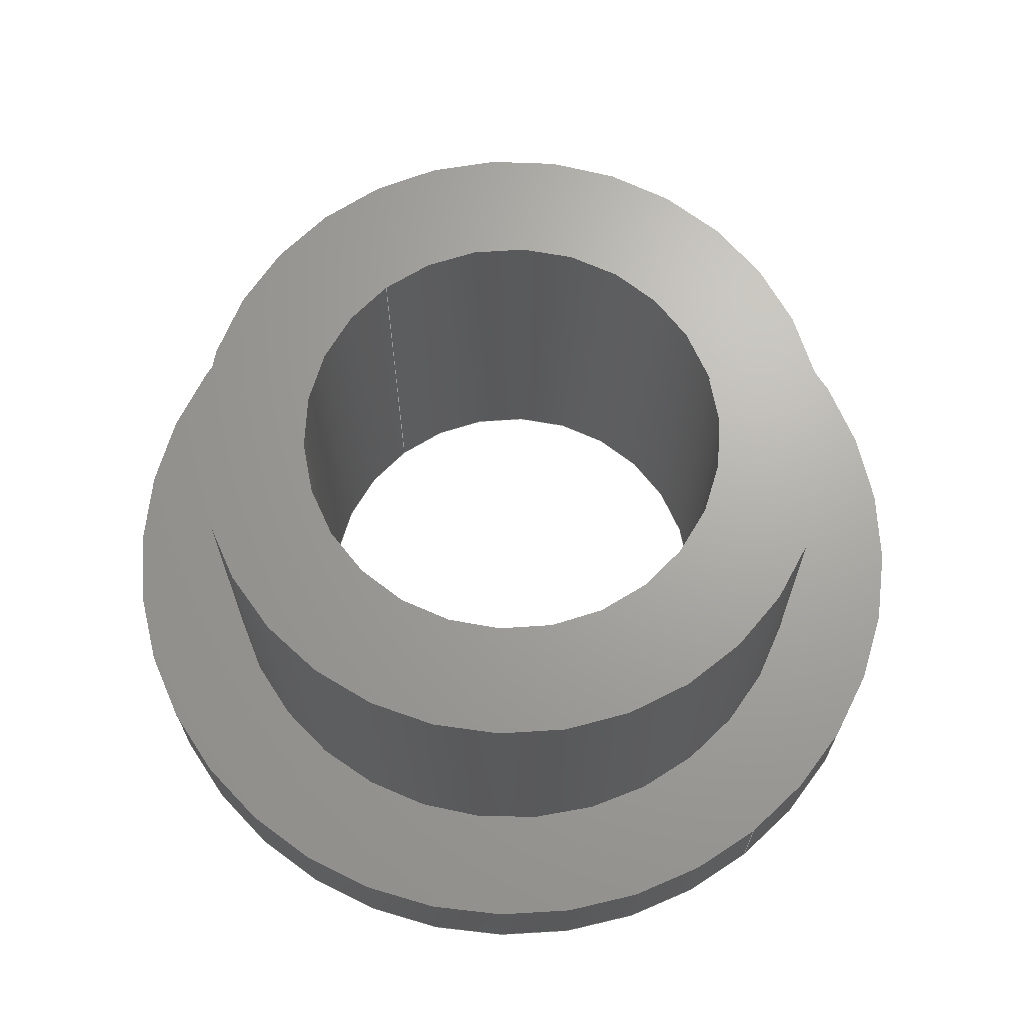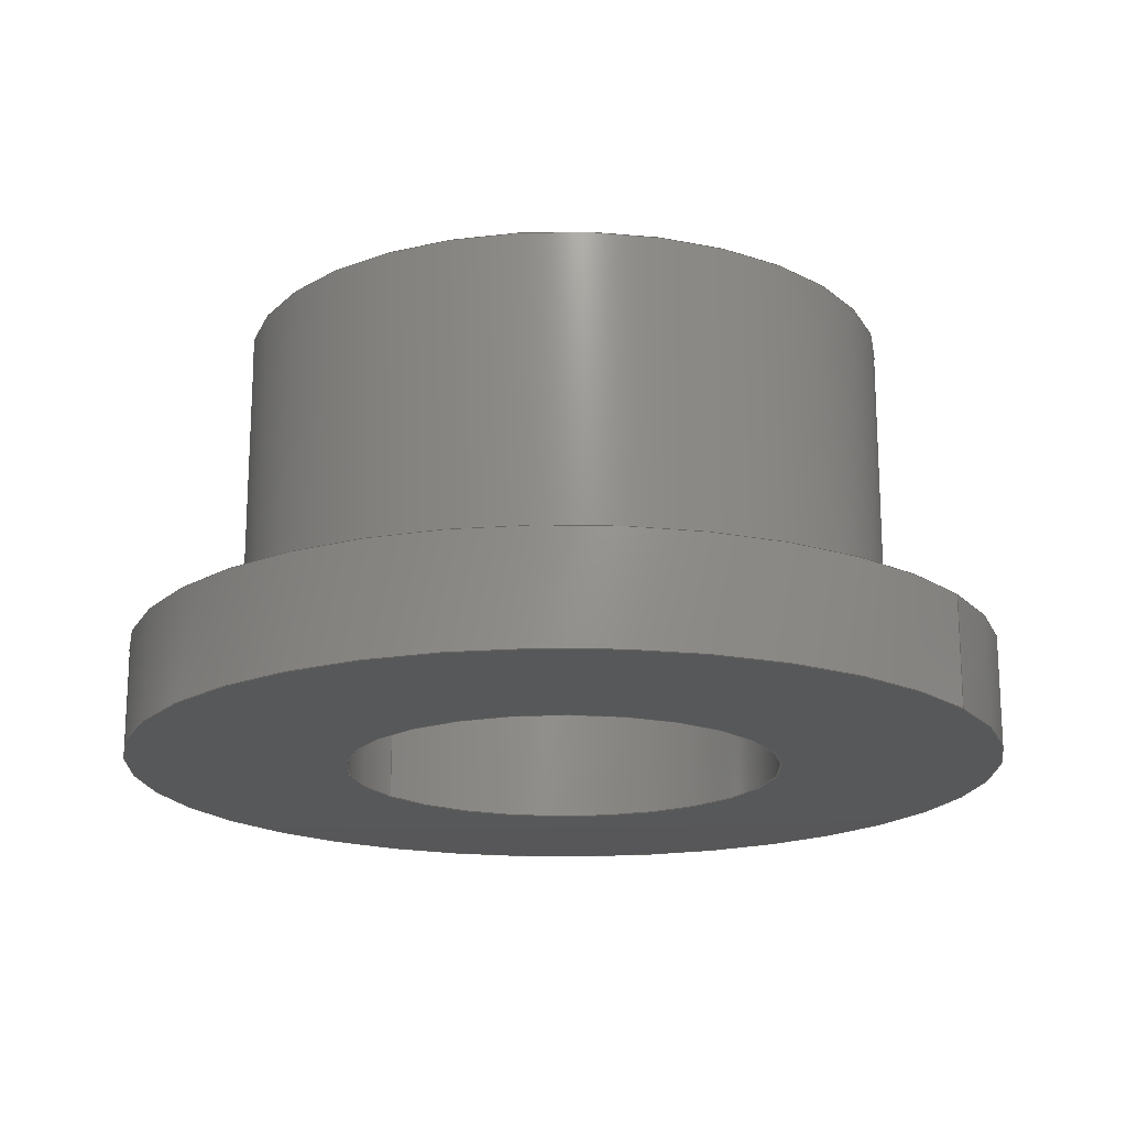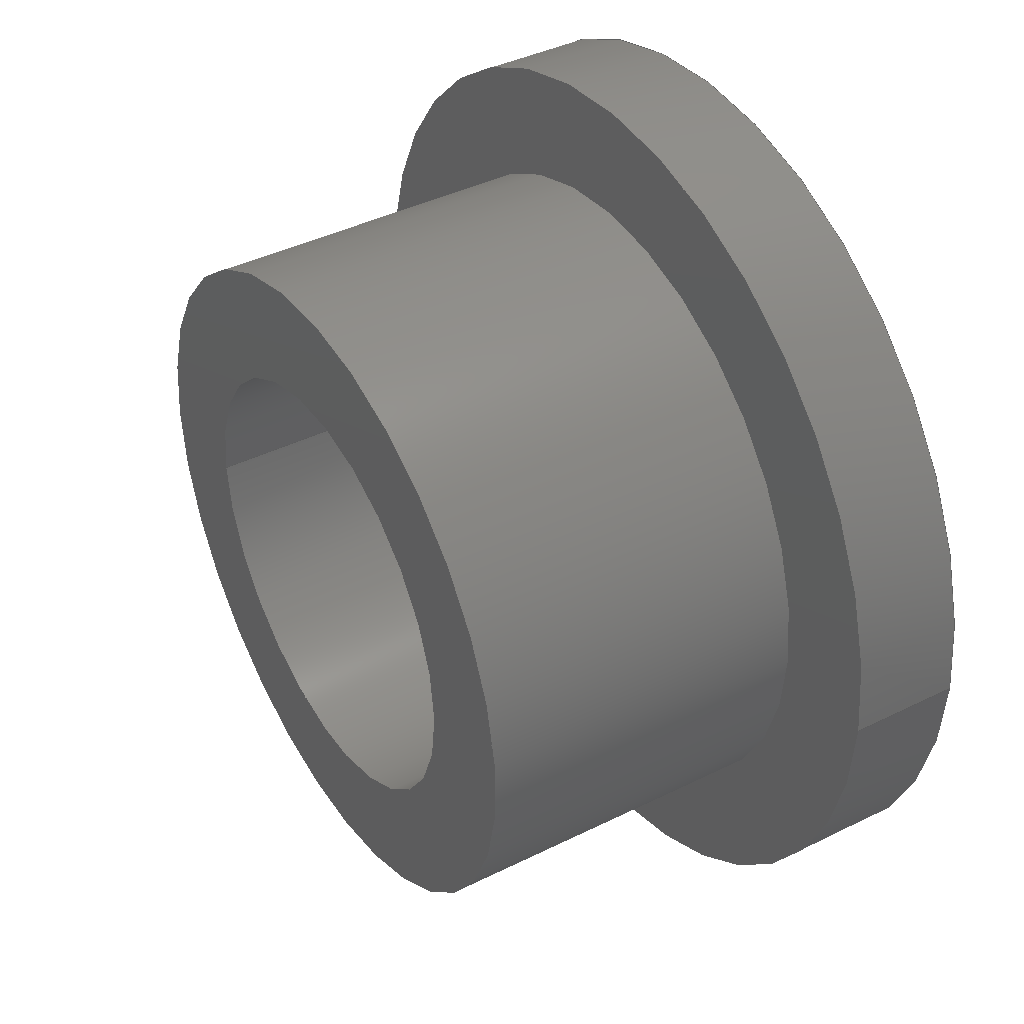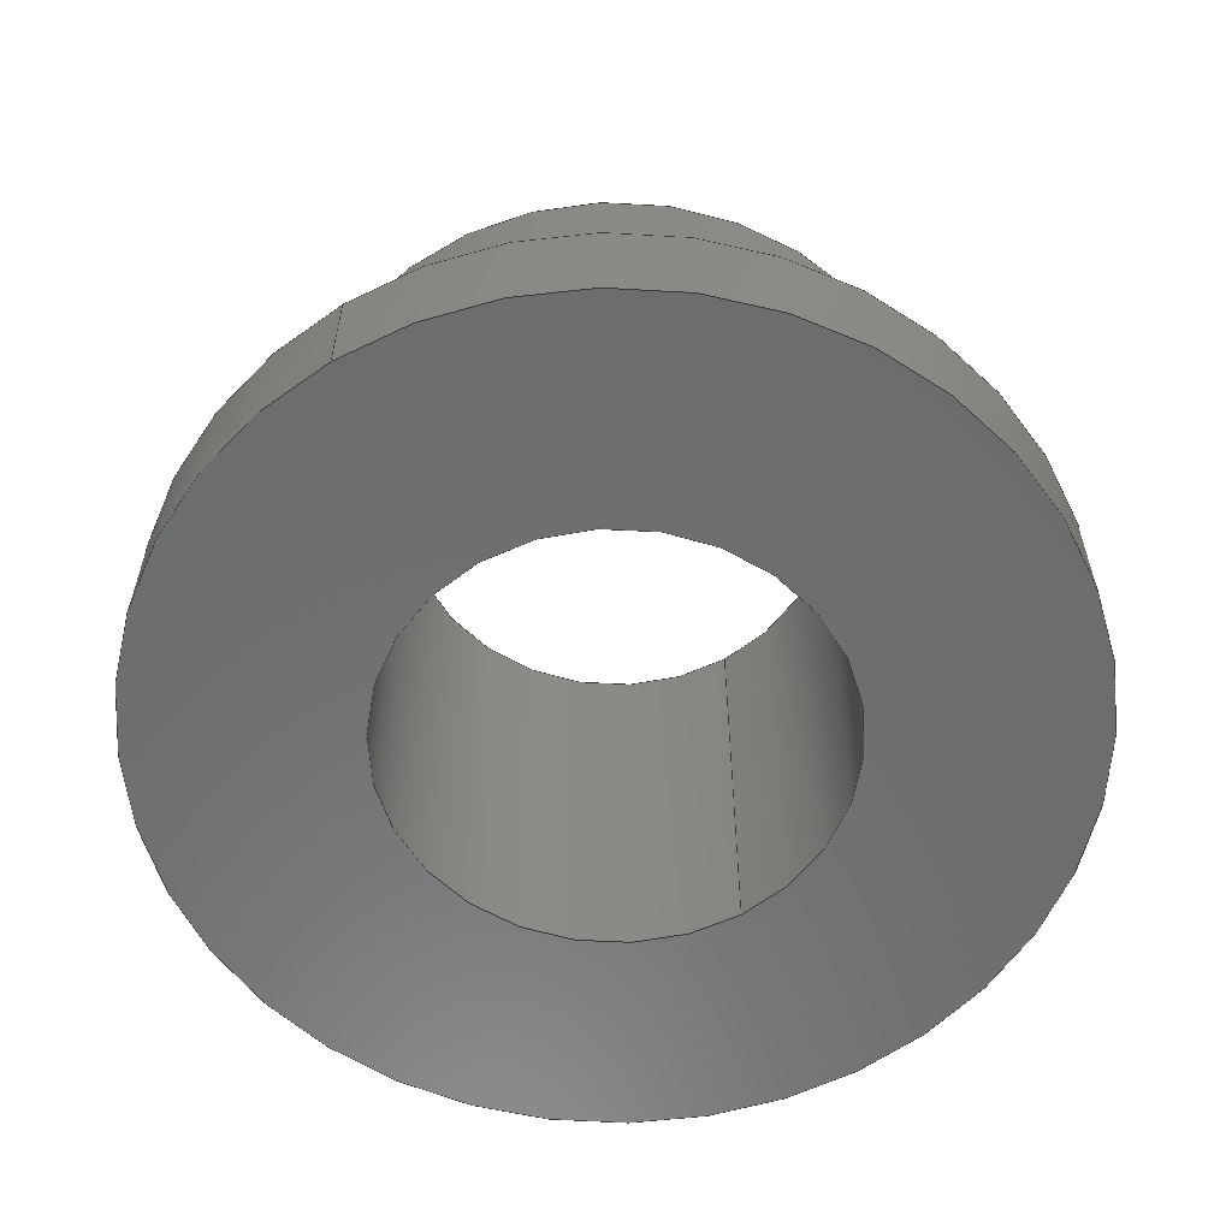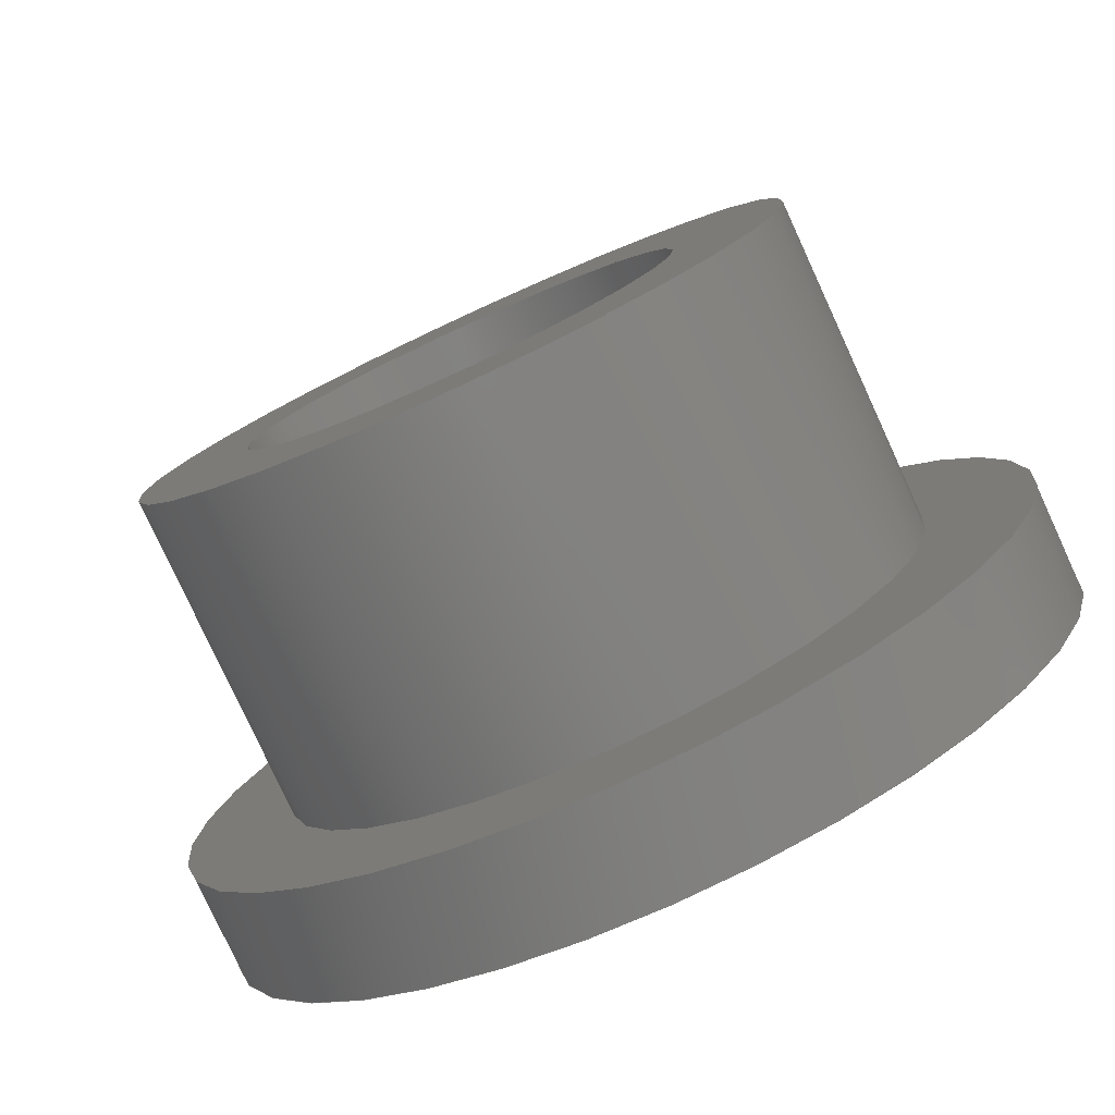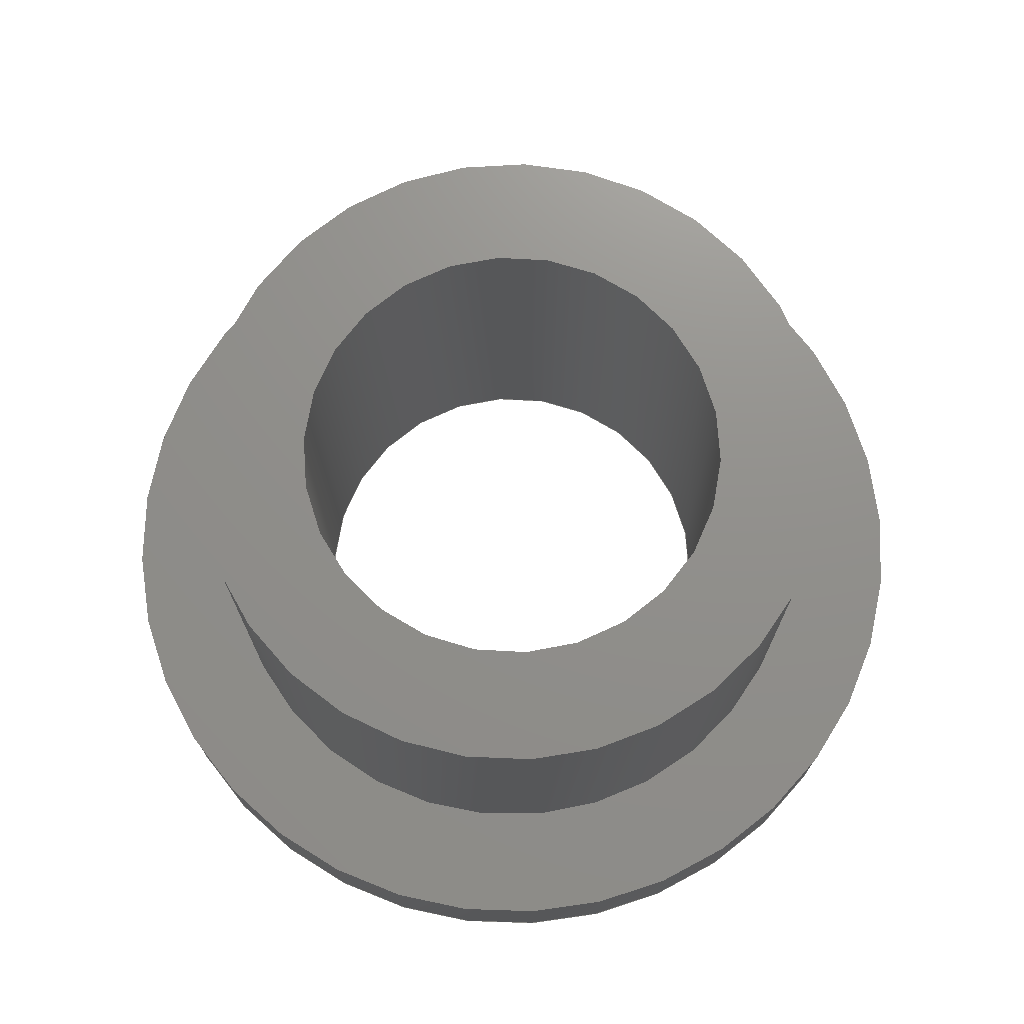
<metadata>
{"format":"step","ext":"stp","renderer":"f3d","projection":"perspective","resolution":1024,"background":"white","views":[{"elev":67.5,"azim":51.6,"up":"+Z"},{"elev":-18.2,"azim":33.4,"up":"+Z"},{"elev":40.2,"azim":58.5,"up":"+Y"},{"elev":-58.7,"azim":121.6,"up":"+Z"},{"elev":-79.2,"azim":24.7,"up":"+Y"},{"elev":72.6,"azim":-163.1,"up":"+Z"}]}
</metadata>
<code>
ISO-10303-21;
DATA;
#1=MECHANICAL_DESIGN_GEOMETRIC_PRESENTATION_REPRESENTATION('',(#4),#171);
#2=SHAPE_REPRESENTATION_RELATIONSHIP('SRR','None',#181,#3);
#3=ADVANCED_BREP_SHAPE_REPRESENTATION('',(#5),#170);
#4=STYLED_ITEM('',(#190),#5);
#5=MANIFOLD_SOLID_BREP('Body1',#86);
#6=FACE_BOUND('',#20,.T.);
#7=FACE_BOUND('',#24,.T.);
#8=FACE_BOUND('',#26,.T.);
#9=PLANE('',#103);
#10=PLANE('',#111);
#11=PLANE('',#112);
#12=FACE_OUTER_BOUND('',#18,.T.);
#13=FACE_OUTER_BOUND('',#19,.T.);
#14=FACE_OUTER_BOUND('',#21,.T.);
#15=FACE_OUTER_BOUND('',#22,.T.);
#16=FACE_OUTER_BOUND('',#23,.T.);
#17=FACE_OUTER_BOUND('',#25,.T.);
#18=EDGE_LOOP('',(#57,#58,#59,#60));
#19=EDGE_LOOP('',(#61));
#20=EDGE_LOOP('',(#62,#63));
#21=EDGE_LOOP('',(#64,#65,#66,#67));
#22=EDGE_LOOP('',(#68,#69,#70,#71,#72));
#23=EDGE_LOOP('',(#73));
#24=EDGE_LOOP('',(#74));
#25=EDGE_LOOP('',(#75));
#26=EDGE_LOOP('',(#76));
#27=LINE('',#149,#30);
#28=LINE('',#160,#31);
#29=LINE('',#165,#32);
#30=VECTOR('',#119,0.5);
#31=VECTOR('',#132,0.25);
#32=VECTOR('',#139,0.375);
#33=CIRCLE('',#101,0.5);
#34=CIRCLE('',#102,0.5);
#35=CIRCLE('',#104,0.375);
#36=CIRCLE('',#105,0.375);
#37=CIRCLE('',#107,0.25);
#38=CIRCLE('',#108,0.25);
#39=CIRCLE('',#110,0.375);
#40=VERTEX_POINT('',#146);
#41=VERTEX_POINT('',#148);
#42=VERTEX_POINT('',#152);
#43=VERTEX_POINT('',#153);
#44=VERTEX_POINT('',#157);
#45=VERTEX_POINT('',#159);
#46=VERTEX_POINT('',#163);
#47=EDGE_CURVE('',#40,#40,#33,.T.);
#48=EDGE_CURVE('',#40,#41,#27,.T.);
#49=EDGE_CURVE('',#41,#41,#34,.T.);
#50=EDGE_CURVE('',#42,#43,#35,.T.);
#51=EDGE_CURVE('',#43,#42,#36,.T.);
#52=EDGE_CURVE('',#44,#44,#37,.T.);
#53=EDGE_CURVE('',#44,#45,#28,.T.);
#54=EDGE_CURVE('',#45,#45,#38,.T.);
#55=EDGE_CURVE('',#46,#46,#39,.T.);
#56=EDGE_CURVE('',#46,#43,#29,.T.);
#57=ORIENTED_EDGE('',*,*,#47,.F.);
#58=ORIENTED_EDGE('',*,*,#48,.T.);
#59=ORIENTED_EDGE('',*,*,#49,.F.);
#60=ORIENTED_EDGE('',*,*,#48,.F.);
#61=ORIENTED_EDGE('',*,*,#47,.T.);
#62=ORIENTED_EDGE('',*,*,#50,.F.);
#63=ORIENTED_EDGE('',*,*,#51,.F.);
#64=ORIENTED_EDGE('',*,*,#52,.F.);
#65=ORIENTED_EDGE('',*,*,#53,.T.);
#66=ORIENTED_EDGE('',*,*,#54,.T.);
#67=ORIENTED_EDGE('',*,*,#53,.F.);
#68=ORIENTED_EDGE('',*,*,#55,.F.);
#69=ORIENTED_EDGE('',*,*,#56,.T.);
#70=ORIENTED_EDGE('',*,*,#51,.T.);
#71=ORIENTED_EDGE('',*,*,#50,.T.);
#72=ORIENTED_EDGE('',*,*,#56,.F.);
#73=ORIENTED_EDGE('',*,*,#55,.T.);
#74=ORIENTED_EDGE('',*,*,#52,.T.);
#75=ORIENTED_EDGE('',*,*,#49,.T.);
#76=ORIENTED_EDGE('',*,*,#54,.F.);
#77=CYLINDRICAL_SURFACE('',#100,0.5);
#78=CYLINDRICAL_SURFACE('',#106,0.25);
#79=CYLINDRICAL_SURFACE('',#109,0.375);
#80=ADVANCED_FACE('',(#12),#77,.T.);
#81=ADVANCED_FACE('',(#13,#6),#9,.F.);
#82=ADVANCED_FACE('',(#14),#78,.F.);
#83=ADVANCED_FACE('',(#15),#79,.T.);
#84=ADVANCED_FACE('',(#16,#7),#10,.T.);
#85=ADVANCED_FACE('',(#17,#8),#11,.F.);
#86=CLOSED_SHELL('',(#80,#81,#82,#83,#84,#85));
#87=DERIVED_UNIT_ELEMENT(#89,1);
#88=DERIVED_UNIT_ELEMENT(#175,3);
#89=(
MASS_UNIT()
NAMED_UNIT(*)
SI_UNIT(.KILO.,.GRAM.)
);
#90=DERIVED_UNIT((#87,#88));
#91=MEASURE_REPRESENTATION_ITEM('density measure',
POSITIVE_RATIO_MEASURE(7850),#90);
#92=PROPERTY_DEFINITION_REPRESENTATION(#97,#94);
#93=PROPERTY_DEFINITION_REPRESENTATION(#98,#95);
#94=REPRESENTATION('material name',(#96),#170);
#95=REPRESENTATION('density',(#91),#170);
#96=DESCRIPTIVE_REPRESENTATION_ITEM('Steel','Steel');
#97=PROPERTY_DEFINITION('material property','material name',#183);
#98=PROPERTY_DEFINITION('material property','density of part',#183);
#99=AXIS2_PLACEMENT_3D('placement',#144,#113,#114);
#100=AXIS2_PLACEMENT_3D('',#145,#115,#116);
#101=AXIS2_PLACEMENT_3D('',#147,#117,#118);
#102=AXIS2_PLACEMENT_3D('',#150,#120,#121);
#103=AXIS2_PLACEMENT_3D('',#151,#122,#123);
#104=AXIS2_PLACEMENT_3D('',#154,#124,#125);
#105=AXIS2_PLACEMENT_3D('',#155,#126,#127);
#106=AXIS2_PLACEMENT_3D('',#156,#128,#129);
#107=AXIS2_PLACEMENT_3D('',#158,#130,#131);
#108=AXIS2_PLACEMENT_3D('',#161,#133,#134);
#109=AXIS2_PLACEMENT_3D('',#162,#135,#136);
#110=AXIS2_PLACEMENT_3D('',#164,#137,#138);
#111=AXIS2_PLACEMENT_3D('',#166,#140,#141);
#112=AXIS2_PLACEMENT_3D('',#167,#142,#143);
#113=DIRECTION('axis',(0,0,1));
#114=DIRECTION('refdir',(1,0,0));
#115=DIRECTION('center_axis',(0,0,1));
#116=DIRECTION('ref_axis',(-1,0,0));
#117=DIRECTION('center_axis',(0,0,1));
#118=DIRECTION('ref_axis',(-1,0,0));
#119=DIRECTION('',(0,0,-1));
#120=DIRECTION('center_axis',(0,0,-1));
#121=DIRECTION('ref_axis',(-1,0,0));
#122=DIRECTION('center_axis',(0,0,-1));
#123=DIRECTION('ref_axis',(-1,0,0));
#124=DIRECTION('center_axis',(0,0,1));
#125=DIRECTION('ref_axis',(1,0,0));
#126=DIRECTION('center_axis',(0,0,1));
#127=DIRECTION('ref_axis',(1,0,0));
#128=DIRECTION('center_axis',(0,0,1));
#129=DIRECTION('ref_axis',(1,0,0));
#130=DIRECTION('center_axis',(0,0,-1));
#131=DIRECTION('ref_axis',(1,0,0));
#132=DIRECTION('',(0,0,-1));
#133=DIRECTION('center_axis',(0,0,-1));
#134=DIRECTION('ref_axis',(1,0,0));
#135=DIRECTION('center_axis',(0,0,1));
#136=DIRECTION('ref_axis',(1,0,0));
#137=DIRECTION('center_axis',(0,0,1));
#138=DIRECTION('ref_axis',(1,0,0));
#139=DIRECTION('',(0,0,-1));
#140=DIRECTION('center_axis',(0,0,1));
#141=DIRECTION('ref_axis',(1,0,0));
#142=DIRECTION('center_axis',(0,0,1));
#143=DIRECTION('ref_axis',(1,0,0));
#144=CARTESIAN_POINT('',(0,0,0));
#145=CARTESIAN_POINT('Origin',(0,0,0));
#146=CARTESIAN_POINT('',(0.5,-6.123e-17,0.125));
#147=CARTESIAN_POINT('Origin',(0,0,0.125));
#148=CARTESIAN_POINT('',(0.5,-6.123e-17,0));
#149=CARTESIAN_POINT('',(0.5,6.123e-17,0));
#150=CARTESIAN_POINT('Origin',(0,0,0));
#151=CARTESIAN_POINT('Origin',(0,0,0.125));
#152=CARTESIAN_POINT('',(0.375,-4.592e-17,0.125));
#153=CARTESIAN_POINT('',(-0.375,-4.592e-17,0.125));
#154=CARTESIAN_POINT('Origin',(0,0,0.125));
#155=CARTESIAN_POINT('Origin',(0,0,0.125));
#156=CARTESIAN_POINT('Origin',(0,0,0));
#157=CARTESIAN_POINT('',(-0.25,-3.062e-17,0.5));
#158=CARTESIAN_POINT('Origin',(0,0,0.5));
#159=CARTESIAN_POINT('',(-0.25,-3.062e-17,0));
#160=CARTESIAN_POINT('',(-0.25,-3.062e-17,0));
#161=CARTESIAN_POINT('Origin',(0,0,0));
#162=CARTESIAN_POINT('Origin',(0,0,0));
#163=CARTESIAN_POINT('',(-0.375,-4.592e-17,0.5));
#164=CARTESIAN_POINT('Origin',(0,0,0.5));
#165=CARTESIAN_POINT('',(-0.375,-4.592e-17,0));
#166=CARTESIAN_POINT('Origin',(0,0,0.5));
#167=CARTESIAN_POINT('Origin',(0,0,0));
#168=UNCERTAINTY_MEASURE_WITH_UNIT(LENGTH_MEASURE(0.0003937),
#173,'DISTANCE_ACCURACY_VALUE',
'Maximum model space distance between geometric entities at asserted c
onnectivities');
#169=UNCERTAINTY_MEASURE_WITH_UNIT(LENGTH_MEASURE(0.0003937),
#173,'DISTANCE_ACCURACY_VALUE',
'Maximum model space distance between geometric entities at asserted c
onnectivities');
#170=(
GEOMETRIC_REPRESENTATION_CONTEXT(3)
GLOBAL_UNCERTAINTY_ASSIGNED_CONTEXT((#168))
GLOBAL_UNIT_ASSIGNED_CONTEXT((#173,#178,#177))
REPRESENTATION_CONTEXT('','3D')
);
#171=(
GEOMETRIC_REPRESENTATION_CONTEXT(3)
GLOBAL_UNCERTAINTY_ASSIGNED_CONTEXT((#169))
GLOBAL_UNIT_ASSIGNED_CONTEXT((#173,#178,#177))
REPRESENTATION_CONTEXT('','3D')
);
#172=DIMENSIONAL_EXPONENTS(1,0,0,0,0,0,0);
#173=(
CONVERSION_BASED_UNIT('inch',#176)
LENGTH_UNIT()
NAMED_UNIT(#172)
);
#174=(
LENGTH_UNIT()
NAMED_UNIT(*)
SI_UNIT(.MILLI.,.METRE.)
);
#175=(
LENGTH_UNIT()
NAMED_UNIT(*)
SI_UNIT($,.METRE.)
);
#176=LENGTH_MEASURE_WITH_UNIT(LENGTH_MEASURE(25.4),#174);
#177=(
NAMED_UNIT(*)
SI_UNIT($,.STERADIAN.)
SOLID_ANGLE_UNIT()
);
#178=(
NAMED_UNIT(*)
PLANE_ANGLE_UNIT()
SI_UNIT($,.RADIAN.)
);
#179=SHAPE_DEFINITION_REPRESENTATION(#180,#181);
#180=PRODUCT_DEFINITION_SHAPE('',$,#183);
#181=SHAPE_REPRESENTATION('',(#99),#170);
#182=PRODUCT_DEFINITION_CONTEXT('part definition',#187,'design');
#183=PRODUCT_DEFINITION('Flanged_bearing','Flanged_bearing v1',#184,#182);
#184=PRODUCT_DEFINITION_FORMATION('',$,#189);
#185=PRODUCT_RELATED_PRODUCT_CATEGORY('Flanged_bearing v1',
'Flanged_bearing v1',(#189));
#186=APPLICATION_PROTOCOL_DEFINITION('international standard',
'automotive_design',2009,#187);
#187=APPLICATION_CONTEXT(
'Core Data for Automotive Mechanical Design Process');
#188=PRODUCT_CONTEXT('part definition',#187,'mechanical');
#189=PRODUCT('Flanged_bearing','Flanged_bearing v1',$,(#188));
#190=PRESENTATION_STYLE_ASSIGNMENT((#191));
#191=SURFACE_STYLE_USAGE(.BOTH.,#192);
#192=SURFACE_SIDE_STYLE('',(#193));
#193=SURFACE_STYLE_FILL_AREA(#194);
#194=FILL_AREA_STYLE('Steel - Satin',(#195));
#195=FILL_AREA_STYLE_COLOUR('Steel - Satin',#196);
#196=COLOUR_RGB('Steel - Satin',0.6275,0.6275,0.6275);
ENDSEC;
END-ISO-10303-21;

</code>
